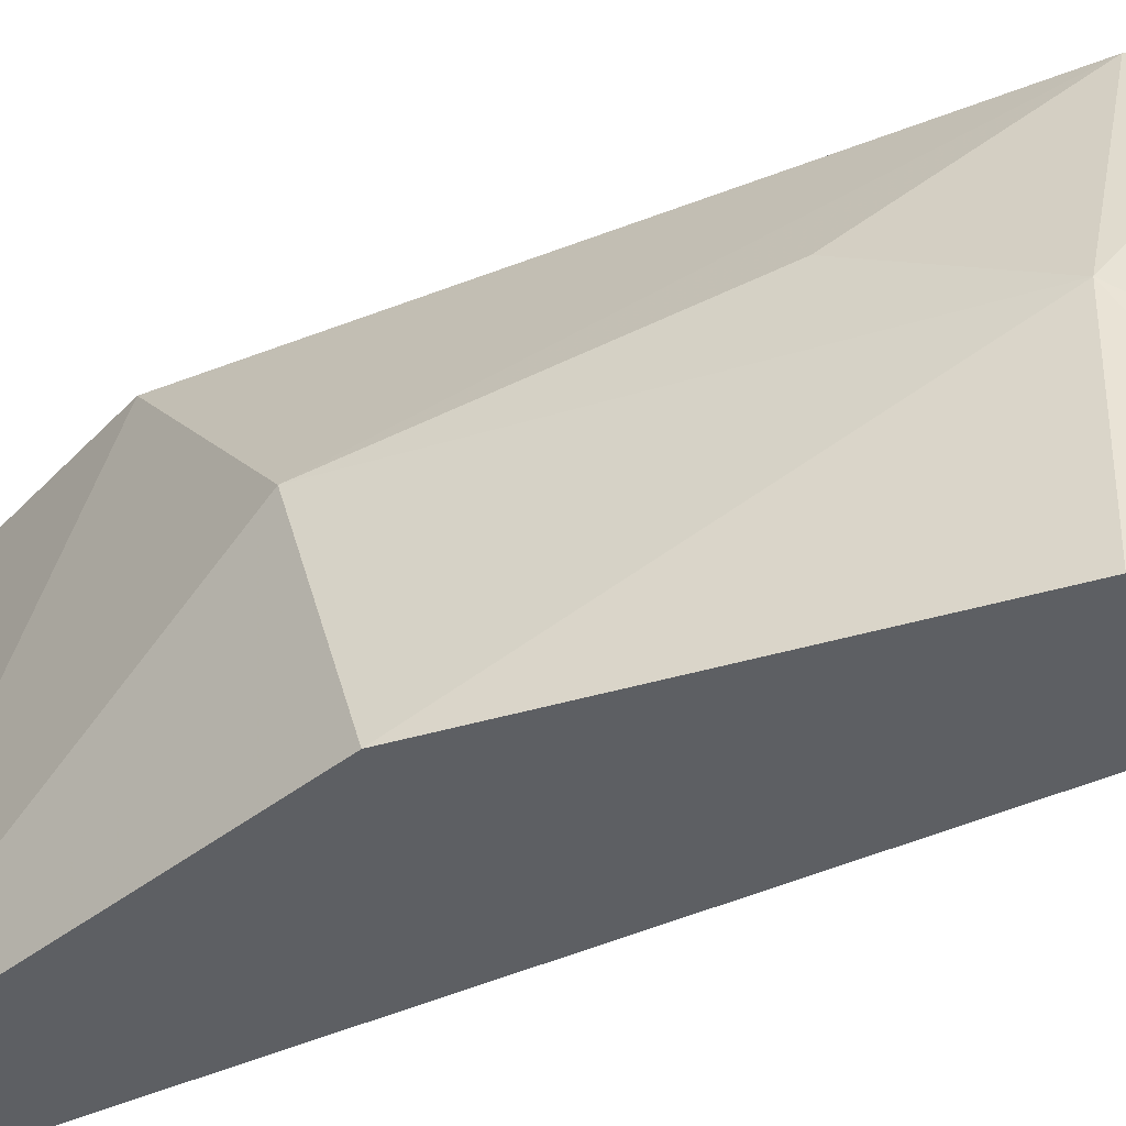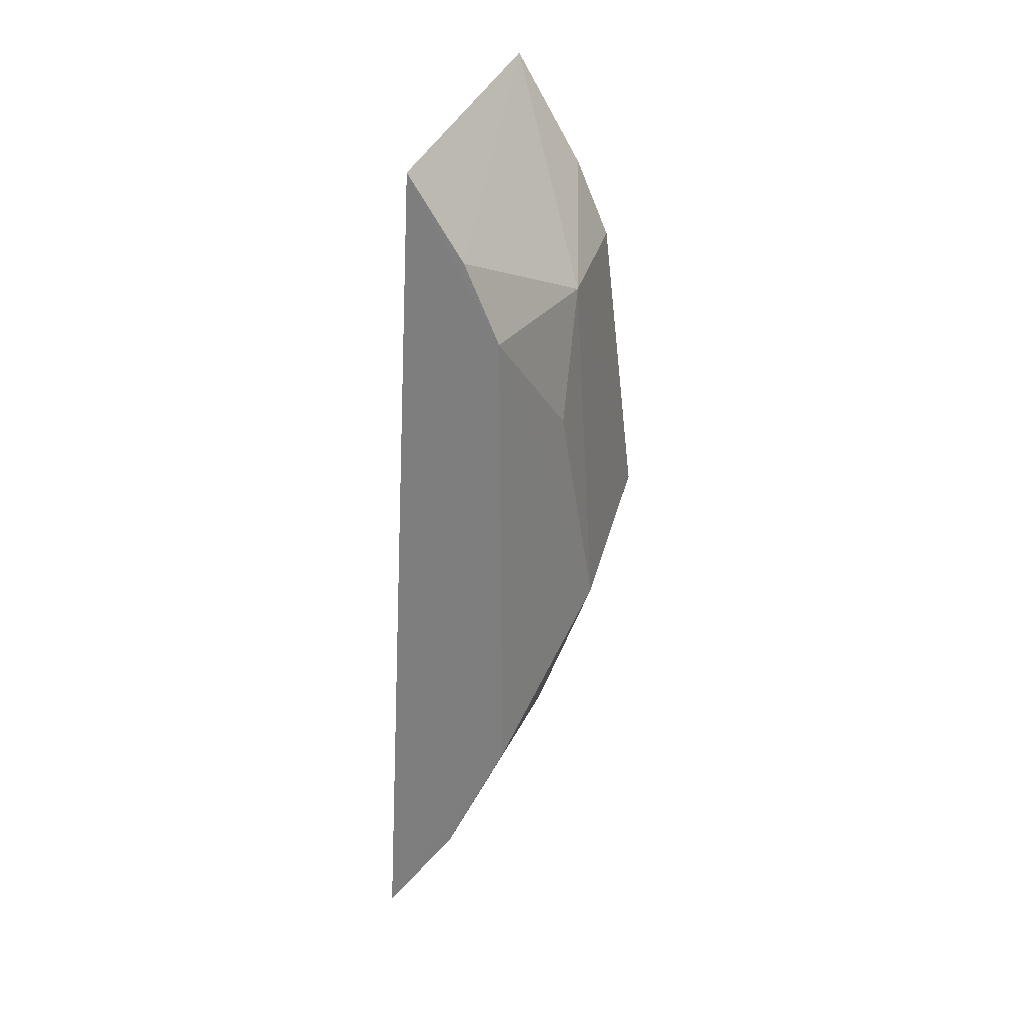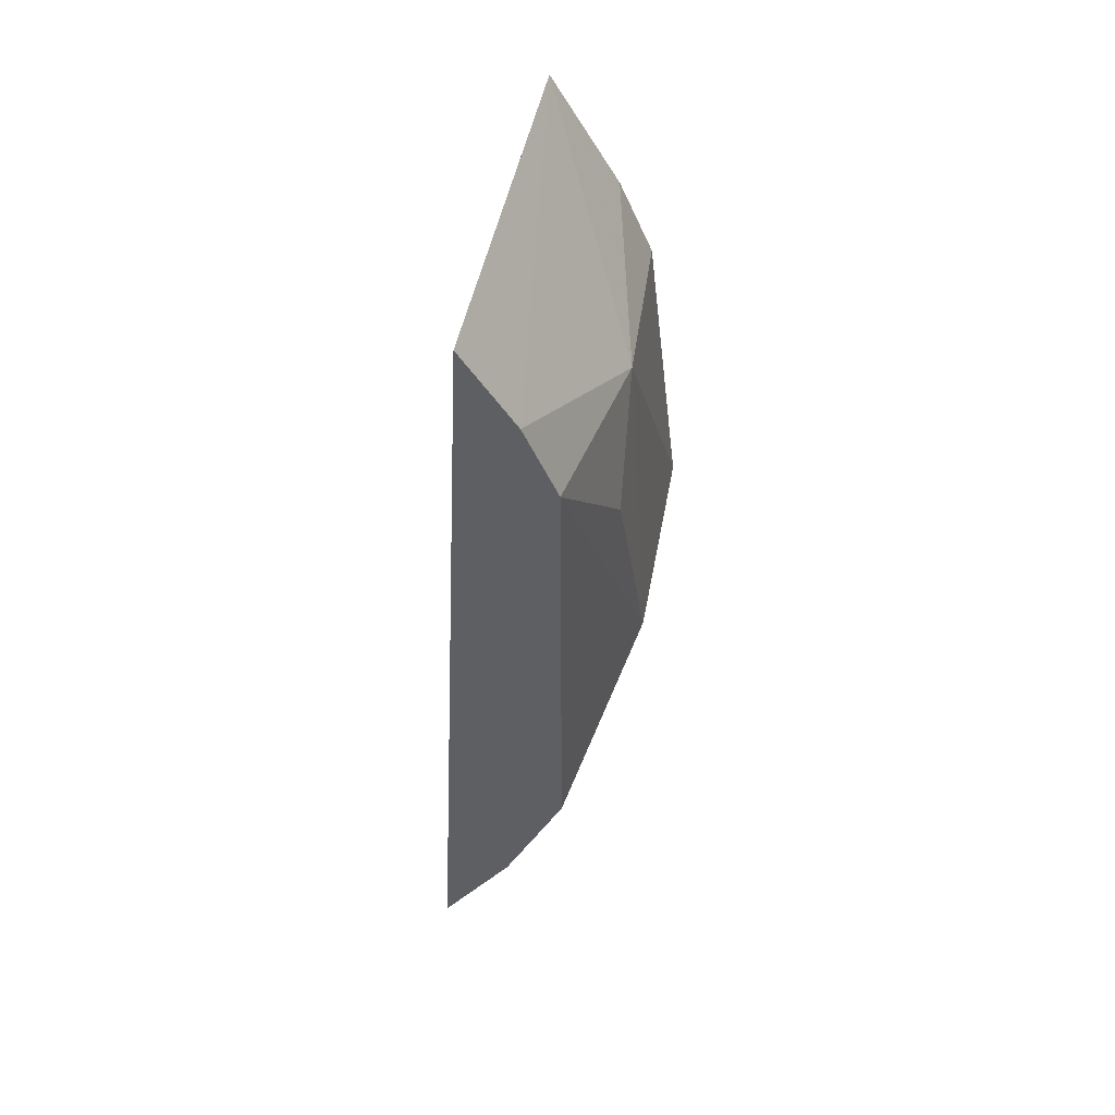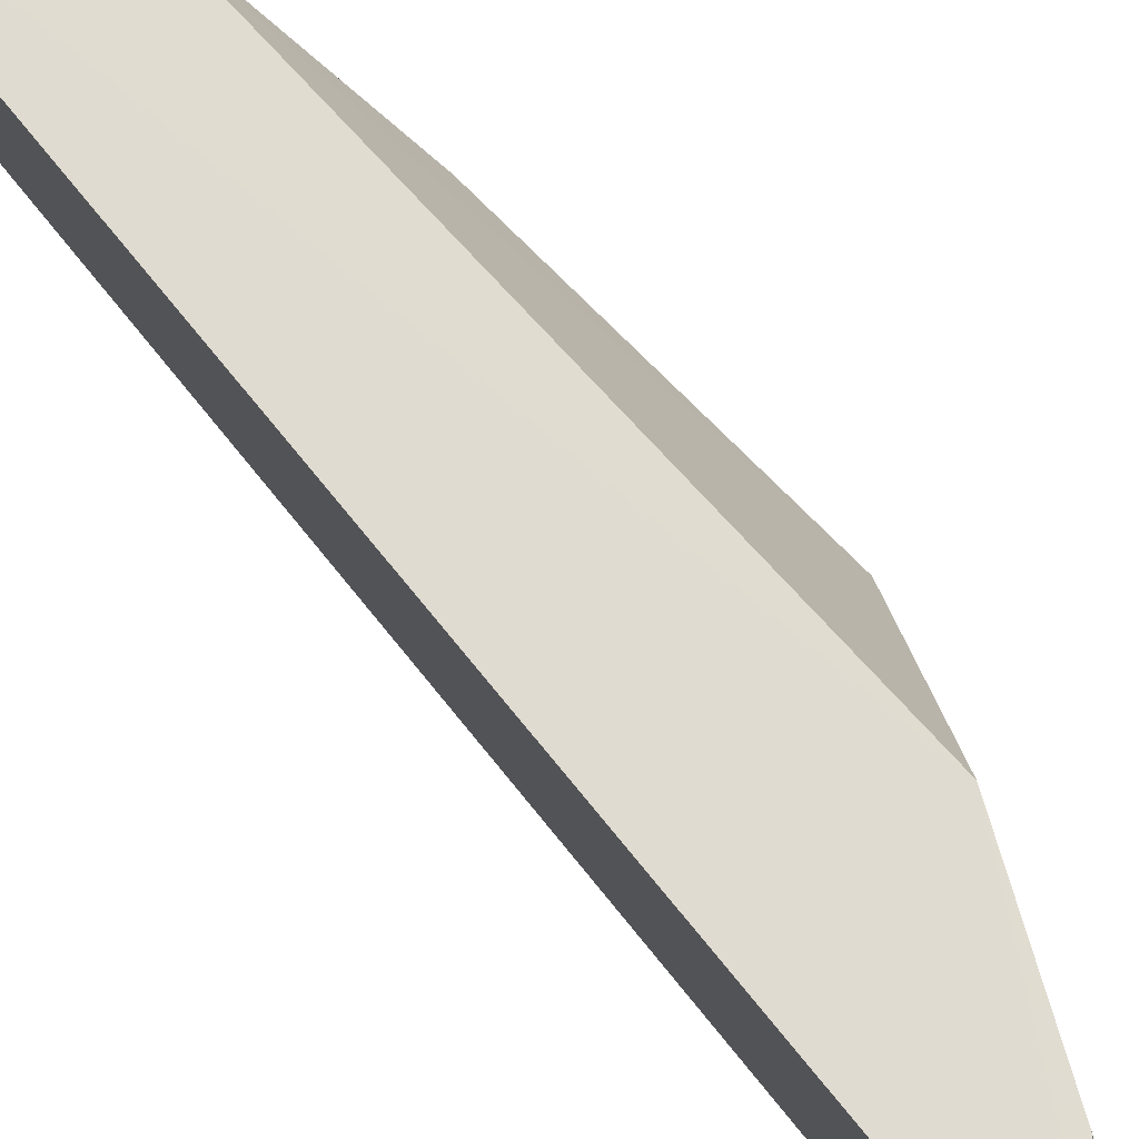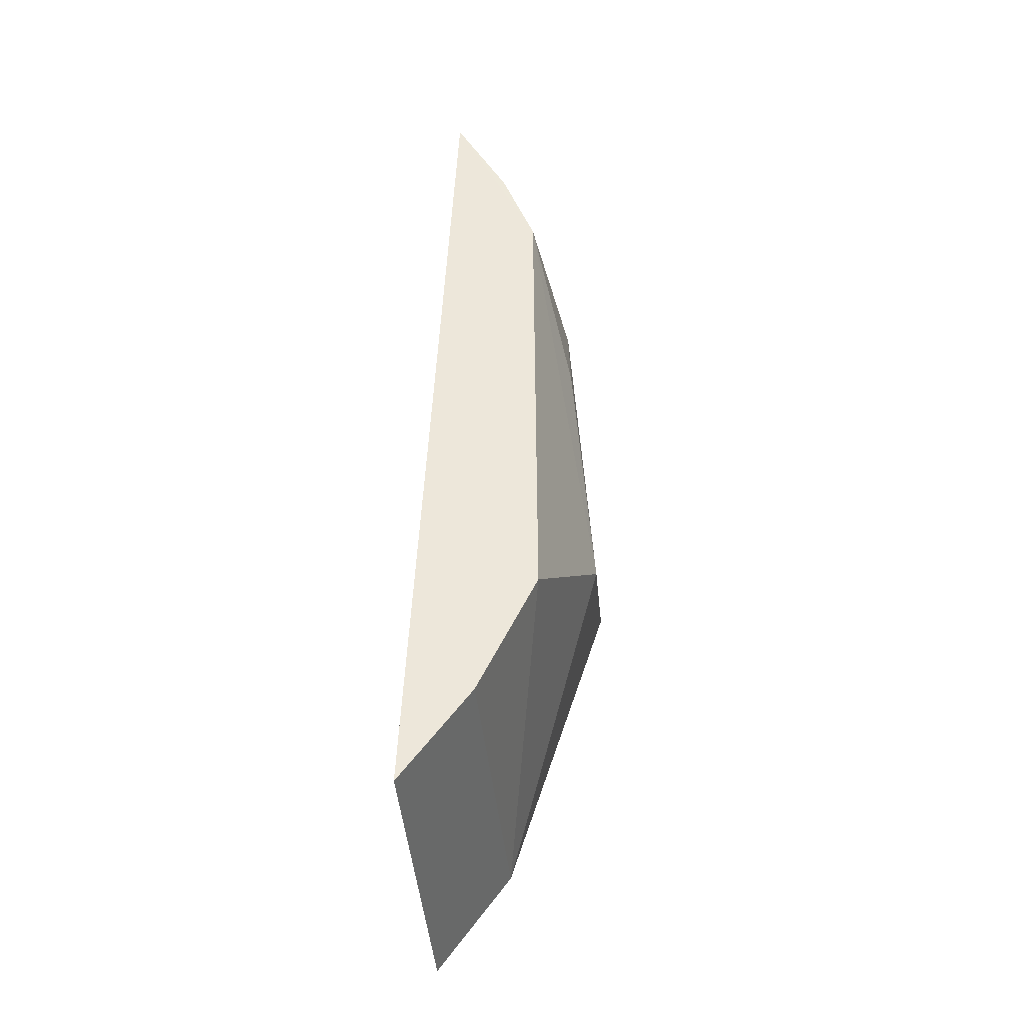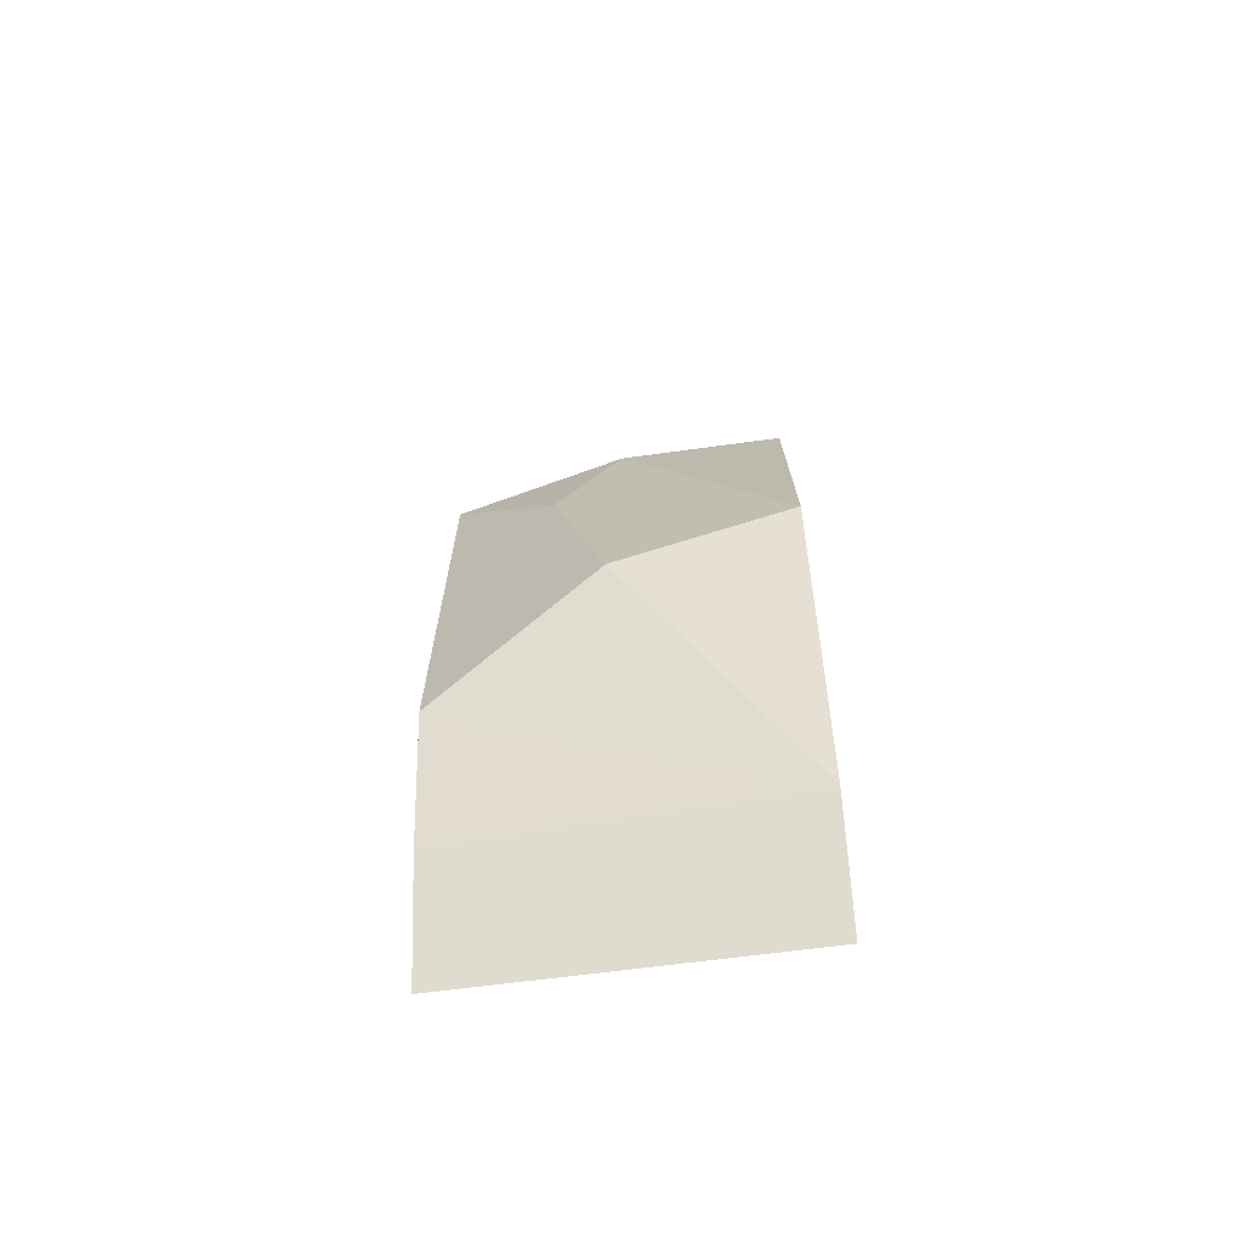
<metadata>
{"format":"obj","ext":"obj","renderer":"f3d","projection":"perspective","resolution":1024,"background":"white","views":[{"elev":-40.3,"azim":116.7,"up":"+Z"},{"elev":28.9,"azim":10.2,"up":"+Y"},{"elev":49.4,"azim":5.1,"up":"+Y"},{"elev":70.1,"azim":-41.4,"up":"+Z"},{"elev":-37.6,"azim":-2.2,"up":"+Y"},{"elev":-67.3,"azim":94.2,"up":"+Y"}]}
</metadata>
<code>
v 0.1231 -0.1029 0.08341
v 0.1738 -0.01148 0.007576
v 0.1528 -0.05203 0.08328
v 0.1329 0.09567 0.08344
v 0.1324 -0.1109 0.007576
v 0.1524 0.05802 0.08328
v 0.1434 0.1021 0.007576
v 0.1496 -0.08702 0.007576
v 0.1691 -0.02432 0.04715
v 0.1659 0.05736 0.007576
v 0.1639 0.05653 0.04417
v 0.1391 -0.0806 0.08329
v 0.1448 0.07626 0.08331
v 0.1584 0.07565 0.007576
v 0.1632 0.02906 0.05942
f 1 3 4
f 5 1 4
f 6 4 3
f 7 5 4
f 8 1 5
f 8 7 2
f 8 5 7
f 9 6 3
f 9 8 2
f 9 3 8
f 10 2 7
f 11 9 2
f 11 2 10
f 12 8 3
f 12 3 1
f 12 1 8
f 13 11 7
f 13 7 4
f 13 4 6
f 13 6 11
f 14 11 10
f 14 10 7
f 14 7 11
f 15 11 6
f 15 6 9
f 15 9 11

</code>
